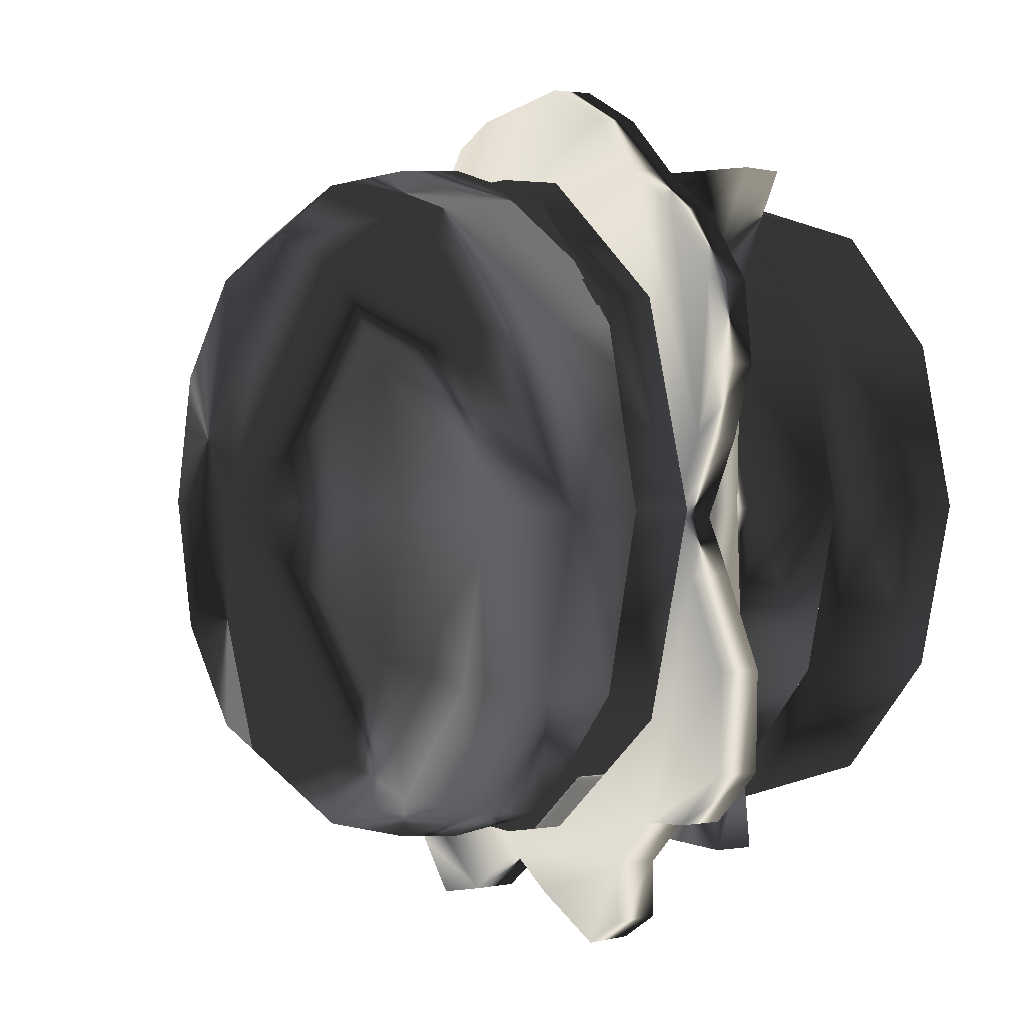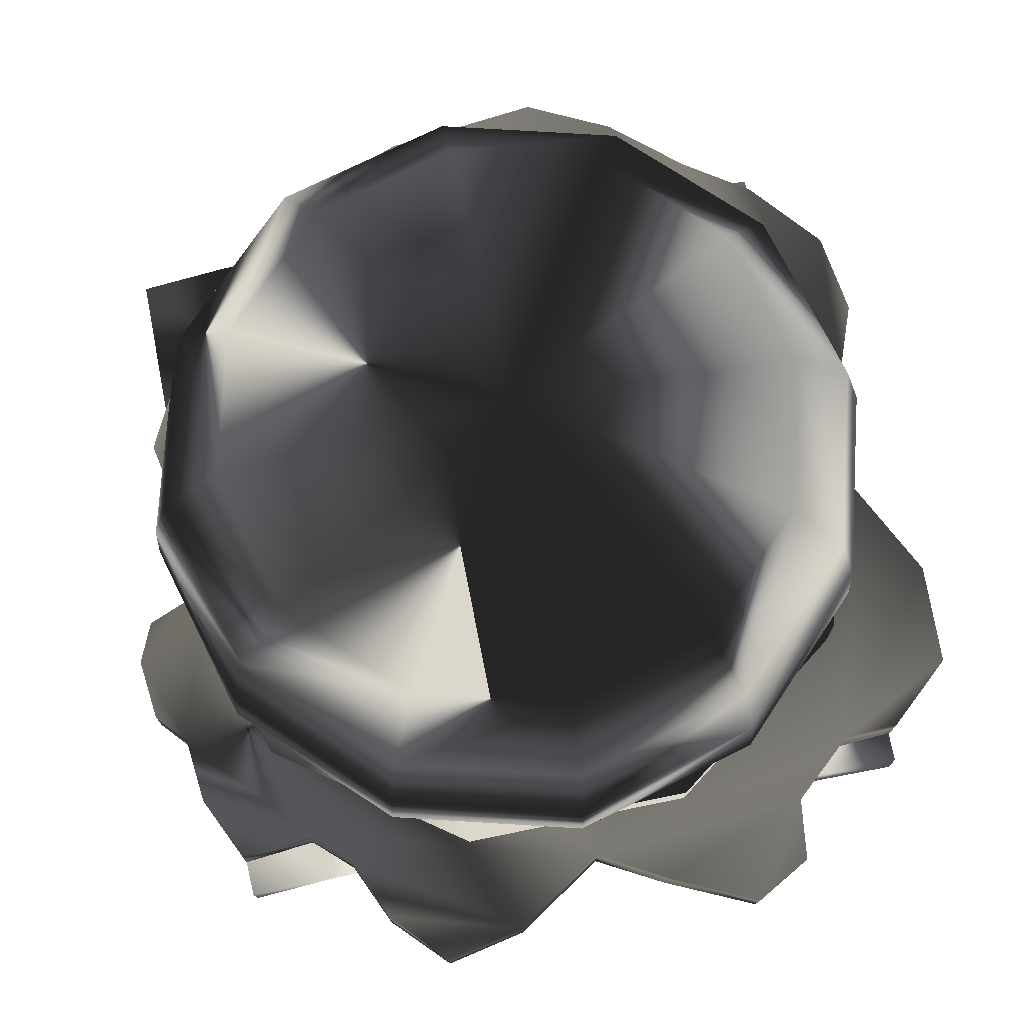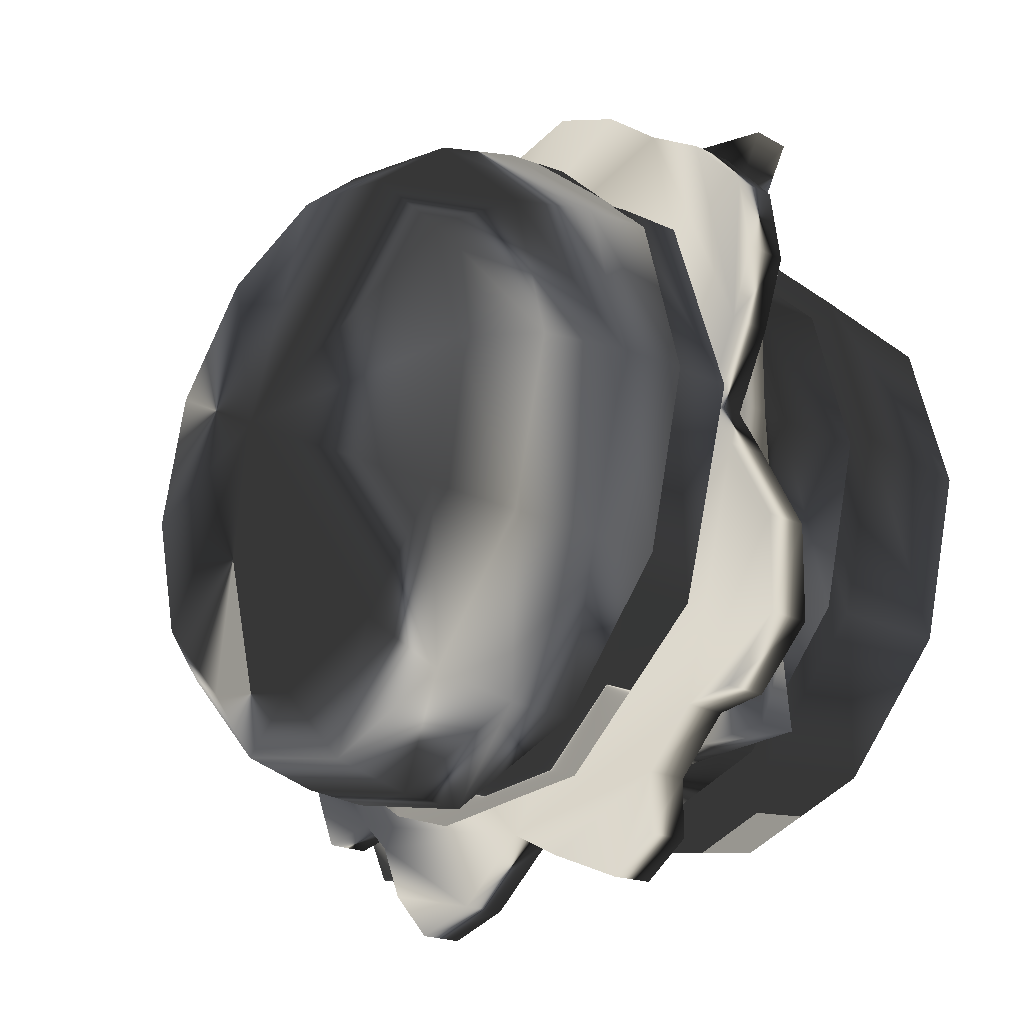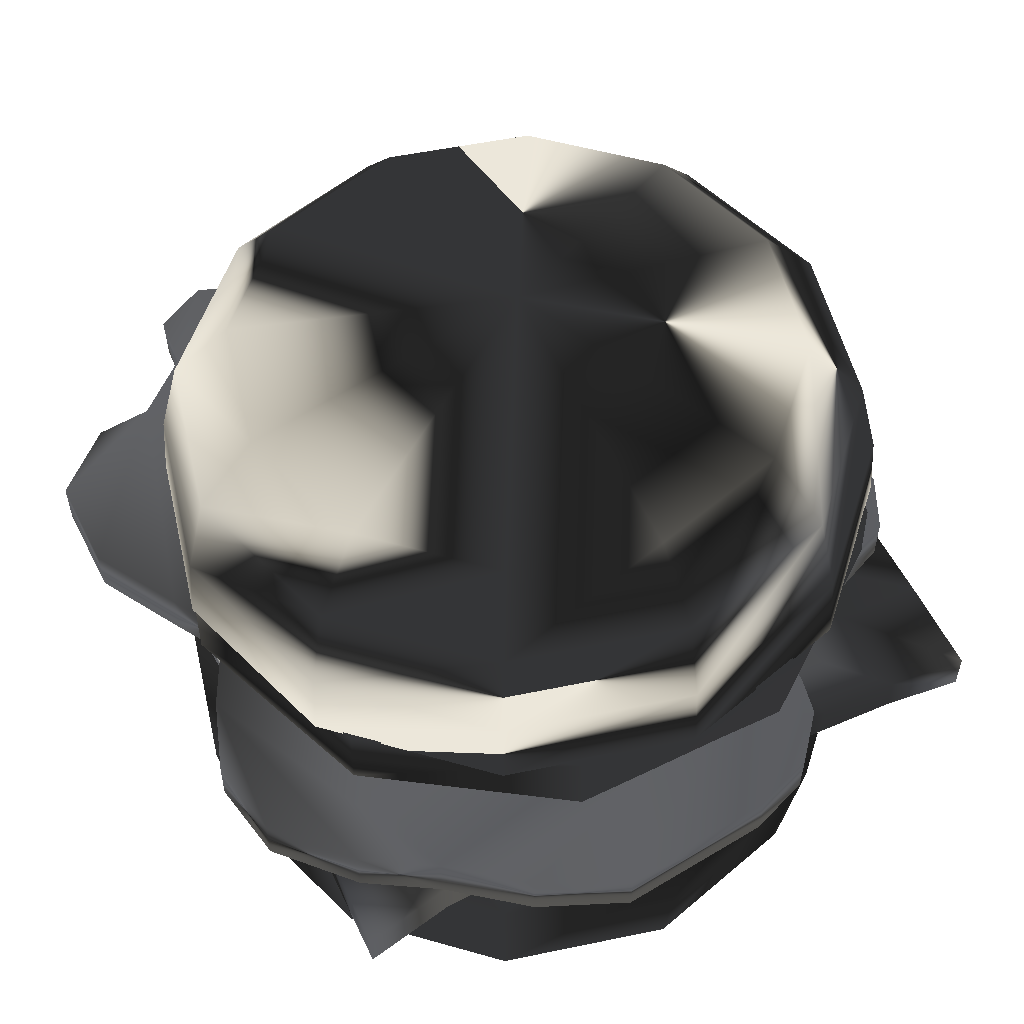
<metadata>
{"format":"obj","ext":"obj","renderer":"f3d","projection":"perspective","resolution":1024,"background":"white","views":[{"elev":1.4,"azim":-119.6,"up":"+Z"},{"elev":73.4,"azim":168.5,"up":"+Y"},{"elev":-24.0,"azim":-127.4,"up":"+Z"},{"elev":51.7,"azim":-27.8,"up":"+Y"}]}
</metadata>
<code>
g bunTop
v 80.7 153.4 46.59
v -0 186.2 -0
v 99.92 112 0
v 77.54 170.3 -0
v 86.54 112 -49.96
v 67.15 170.3 -38.77
v 49.96 112 -86.54
v 38.77 170.3 -67.15
v -0 112 -99.92
v -0 170.3 -77.54
v -49.96 112 -86.54
v -38.77 170.3 -67.15
v -86.54 112 -49.96
v -67.15 170.3 -38.77
v -99.92 112 0
v -77.54 170.3 -0
v -86.54 112 49.96
v -67.15 170.3 38.77
v -49.96 112 86.54
v -38.77 170.3 67.15
v 0 112 99.92
v 0 170.3 77.54
v 49.96 112 86.54
v 38.77 170.3 67.15
v 86.54 112 49.96
v 67.15 170.3 38.77
v 98.66 130.6 -0
v 85.44 130.6 -49.33
v 49.33 130.6 -85.44
v -0 130.6 -98.66
v -49.33 130.6 -85.44
v -85.44 130.6 -49.33
v -98.66 130.6 0
v -85.44 130.6 49.33
v -49.33 130.6 85.44
v 0 130.6 98.66
v 49.33 130.6 85.44
v 85.44 130.6 49.33
v 93.18 153.4 -0
v 80.7 153.4 -46.59
v 46.59 153.4 -80.7
v -0 153.4 -93.18
v -46.59 153.4 -80.7
v -80.7 153.4 -46.59
v -93.18 153.4 -0
v -80.7 153.4 46.59
v -46.59 153.4 80.7
v 0 153.4 93.18
v 46.59 153.4 80.7
f 23 3 25
f 28 27 3
f 6 2 4
f 9 5 3
f 8 6 40
f 8 2 6
f 11 3 23
f 30 29 7
f 10 2 8
f 9 7 5
f 43 42 30
f 12 2 10
f 15 13 11
f 32 31 11
f 14 2 12
f 21 19 17
f 45 44 32
f 16 2 14
f 6 4 39
f 34 33 15
f 18 2 16
f 10 8 41
f 47 46 34
f 20 2 18
f 14 12 43
f 36 35 19
f 22 2 20
f 18 16 45
f 49 48 36
f 24 2 22
f 22 20 47
f 38 37 23
f 26 2 24
f 26 24 49
f 39 1 38
f 4 2 26
f 40 39 27
f 5 7 29
f 42 41 29
f 9 11 31
f 44 43 31
f 13 15 33
f 46 45 33
f 17 19 35
f 48 47 35
f 21 23 37
f 1 49 37
f 25 3 27
f 28 29 41
f 12 10 42
f 16 14 44
f 20 18 46
f 24 22 48
f 4 26 1
f 5 28 3
f 11 9 3
f 41 8 40
f 17 11 23
f 9 30 7
f 31 43 30
f 17 15 11
f 13 32 11
f 23 21 17
f 33 45 32
f 40 6 39
f 17 34 15
f 42 10 41
f 35 47 34
f 44 14 43
f 21 36 19
f 46 18 45
f 37 49 36
f 48 22 47
f 25 38 23
f 1 26 49
f 27 39 38
f 28 40 27
f 28 5 29
f 30 42 29
f 30 9 31
f 32 44 31
f 32 13 33
f 34 46 33
f 34 17 35
f 36 48 35
f 36 21 37
f 38 1 37
f 38 25 27
f 40 28 41
f 43 12 42
f 45 16 44
f 47 20 46
f 49 24 48
f 39 4 1
g tomato
v 80.37 95.57 57.91
v 80.3 112.9 57.81
v 99.16 95.71 -0.3973
v 99.08 113.1 -0.4878
v 80.1 94.83 -58.57
v 80 112.4 -58.72
v 30.43 94.41 -94.47
v 30.37 111.9 -94.59
v -30.8 94.18 -94.32
v -30.9 111.5 -94.47
v -80.28 94.22 -58.2
v -80.35 111.4 -58.33
v -99.1 95.16 0.1352
v -99.14 112.7 -0.03436
v -80.04 95.01 58.3
v -80.06 112.6 58.21
v -30.38 95.44 94.19
v -30.42 112.9 94.09
v 30.88 95.47 94.04
v 30.83 113 93.94
f 54 52 50
f 55 53 52
f 51 53 55
f 68 66 50
f 57 55 54
f 56 54 66
f 60 58 56
f 59 57 56
f 62 60 56
f 67 69 51
f 61 59 58
f 67 51 57
f 65 67 61
f 63 61 60
f 57 59 61
f 69 67 66
f 65 63 62
f 51 69 68
f 53 51 50
f 67 65 64
f 66 54 50
f 54 55 52
f 57 51 55
f 56 57 54
f 64 56 66
f 58 59 56
f 64 62 56
f 60 61 58
f 61 67 57
f 63 65 61
f 62 63 60
f 68 69 66
f 64 65 62
f 50 51 68
f 52 53 50
f 66 67 64
g lettuce
v 102.9 82.13 -50.17
v 110.3 82 -41.77
v 112 82.35 -25.39
v 107.4 82.73 -14.76
v 91.5 82.8 -8.398
v 87.34 82.97 5.353
v 95.32 82.91 22.77
v 97.99 82.48 36.97
v 90.09 82.7 52.34
v 69.59 83.32 61.42
v 54.35 83.94 62.02
v 42.32 83.94 73.75
v 41.84 83.18 87.34
v 39.25 82.83 97.9
v 28.71 82.73 110.1
v 11.84 83 116.6
v -30.38 84.05 121.1
v -53.01 83.21 110.2
v -72.18 83.01 93.89
v -90.18 82.32 81.8
v -107.2 82.17 61.79
v -110.5 82.28 39.1
v -103.2 82.53 19.54
v -91.7 82.93 -2.167
v -99.63 82.26 -17.36
v -112.4 81.35 -42.66
v -111.5 81.2 -70.14
v -94.16 81.53 -85.57
v -78.86 82.22 -86.66
v -62.59 82.24 -100.9
v -60.58 80.8 -117.1
v -45.3 80.54 -125.7
v -21.44 82.26 -114.9
v -3.515 82.59 -105.1
v 20.53 81.52 -120.4
v 42.21 81.17 -124.8
v 56.17 81.61 -110.2
v 63.57 81.81 -93.33
v 73.72 81.85 -83.85
v 93.22 81.59 -85.53
v 101.2 81.82 -68.18
v 102.9 94.01 -50.35
v 110.4 94.09 -41.92
v 112.1 94.35 -25.59
v 107.4 94.66 -14.99
v 91.52 94.7 -8.57
v 87.35 94.91 5.25
v 95.39 95 22.65
v 98.21 94.61 36.94
v 90.43 94.75 52.27
v 69.82 95.47 61.35
v 54.38 95.79 61.95
v 42.23 95.82 73.7
v 41.97 95.31 87.65
v 39.44 94.95 98.29
v 28.93 94.78 110.4
v 12 94.98 116.8
v -30.3 95.83 121.1
v -53.22 95.23 110.1
v -72.27 94.88 93.84
v -90.36 94.37 81.84
v -107.4 94.07 61.89
v -110.7 94.24 39.2
v -103.3 94.52 19.6
v -91.79 94.82 -2.163
v -99.85 94.34 -17.54
v -112.7 93.33 -42.78
v -111.8 93.24 -70.24
v -94.5 93.64 -85.62
v -79.13 94.05 -86.78
v -62.77 93.92 -101.2
v -60.8 93.15 -117.8
v -45.55 92.69 -126.3
v -21.81 94.12 -115.2
v -3.627 94.47 -105.2
v 20.75 93.54 -120.8
v 42.34 93.16 -125.1
v 56.11 93.5 -110.4
v 63.56 93.71 -93.43
v 73.62 93.8 -83.97
v 93.21 93.82 -85.67
v 101.3 93.8 -68.27
f 112 71 70
f 113 72 71
f 114 73 72
f 115 74 73
f 116 75 74
f 117 76 75
f 118 77 76
f 119 78 77
f 120 79 78
f 121 80 79
f 122 81 80
f 123 82 81
f 124 83 82
f 125 84 83
f 126 85 84
f 127 86 85
f 128 87 86
f 129 88 87
f 130 89 88
f 131 90 89
f 132 91 90
f 133 92 91
f 134 93 92
f 135 94 93
f 136 95 94
f 137 96 95
f 138 97 96
f 139 98 97
f 140 99 98
f 141 100 99
f 142 101 100
f 143 102 101
f 144 103 102
f 145 104 103
f 146 105 104
f 147 106 105
f 148 107 106
f 149 108 107
f 150 109 108
f 151 110 109
f 111 70 110
f 74 70 72
f 108 110 70
f 71 72 70
f 113 112 111
f 113 111 115
f 108 109 110
f 103 108 74
f 107 108 103
f 106 107 104
f 93 103 75
f 115 149 144
f 116 144 134
f 120 117 116
f 99 102 103
f 98 103 93
f 101 102 99
f 96 97 98
f 95 96 98
f 92 93 88
f 81 88 93
f 119 118 117
f 122 121 134
f 126 123 122
f 90 91 92
f 87 88 81
f 85 86 81
f 84 85 82
f 79 80 75
f 78 79 76
f 128 127 122
f 125 124 123
f 133 130 129
f 131 130 133
f 139 135 134
f 136 135 139
f 139 138 137
f 140 139 144
f 142 141 140
f 148 145 144
f 147 146 145
f 111 151 149
f 151 150 149
f 111 112 70
f 112 113 71
f 113 114 72
f 114 115 73
f 115 116 74
f 116 117 75
f 117 118 76
f 118 119 77
f 119 120 78
f 120 121 79
f 121 122 80
f 122 123 81
f 123 124 82
f 124 125 83
f 125 126 84
f 126 127 85
f 127 128 86
f 128 129 87
f 129 130 88
f 130 131 89
f 131 132 90
f 132 133 91
f 133 134 92
f 134 135 93
f 135 136 94
f 136 137 95
f 137 138 96
f 138 139 97
f 139 140 98
f 140 141 99
f 141 142 100
f 142 143 101
f 143 144 102
f 144 145 103
f 145 146 104
f 146 147 105
f 147 148 106
f 148 149 107
f 149 150 108
f 150 151 109
f 151 111 110
f 73 74 72
f 74 108 70
f 114 113 115
f 75 103 74
f 104 107 103
f 105 106 104
f 80 93 75
f 116 115 144
f 121 116 134
f 121 120 116
f 98 99 103
f 94 98 93
f 100 101 99
f 94 95 98
f 89 92 88
f 80 81 93
f 120 119 117
f 129 122 134
f 127 126 122
f 89 90 92
f 86 87 81
f 82 85 81
f 83 84 82
f 76 79 75
f 77 78 76
f 129 128 122
f 126 125 123
f 134 133 129
f 132 131 133
f 144 139 134
f 137 136 139
f 143 140 144
f 143 142 140
f 149 148 144
f 148 147 145
f 115 111 149
g cheese
v -93.04 61.4 93.16
v -93.52 72.12 93.71
v 93.43 66.5 93.43
v 93.7 77.04 93.61
v 93.14 62.29 -93.1
v 93.44 73.14 -93.68
v -93.58 70.62 -93.44
v -93.68 81.29 -93.49
v -46.7 73.67 93.52
v -46.77 82.61 93.77
v -46.85 73.98 -93.53
v -46.85 83.16 -93.45
v 0.04976 76.61 93.54
v 0.04721 84.48 93.7
v -0.06101 74.94 -93.55
v -0.06241 82.94 -93.5
v 46.81 73.82 93.53
v 46.86 83.12 93.66
v 46.71 73.48 -93.56
v 46.74 82.59 -93.56
v -93.5 74.1 46.87
v -93.58 83.21 46.92
v 93.58 73.67 46.72
v 93.59 83.05 46.84
v -46.74 76.9 46.78
v -46.78 82.32 46.92
v 0.03213 76.42 46.77
v 0.01266 82.31 46.9
v 46.81 76.89 46.76
v 46.81 82.25 46.85
v 93.54 75.52 -0.01434
v 93.58 83.71 0.01221
v -93.62 75.01 0.1087
v -93.58 82.99 0.1034
v -46.8 76.35 0.01504
v -46.8 82.05 0.1246
v -0.01826 76.39 0.01148
v -70.76 82.04 -71.72
v 46.77 76.39 -0.01472
v 46.78 82.22 0.0517
v 93.51 73.81 -46.77
v 93.56 83.01 -46.81
v -93.62 73.3 -46.67
v -93.6 82.56 -46.69
v -46.83 76.84 -46.75
v -46.81 82.09 -46.68
v -0.0484 76.25 -46.77
v -0.04071 82 -46.7
v 46.72 76.97 -46.77
v 46.77 82.21 -46.76
v -93.47 72.18 67.3
v -93.58 82.05 67.74
v 93.57 71.62 67.36
v 93.63 80.84 67.48
v -46.71 76.46 67.39
v -46.78 82.4 67.61
v 0.04911 77.43 67.41
v 0.02083 82.72 67.54
v 46.82 76.51 67.39
v 46.83 82.21 67.5
v 93.53 72.19 -71.64
v 93.49 82.1 -72.1
v -93.62 72.73 -71.75
v -93.61 82.34 -71.77
v -46.84 76.36 -71.82
v -46.84 82.17 -71.74
v -0.05645 76.93 -71.84
v -0.03344 82.24 -71.79
v 46.7 76.43 -71.83
v 46.74 82.24 -71.85
v 69.44 71.81 93.52
v 69.67 81.53 93.62
v 69.45 72.59 -93.46
v 69.47 82.48 -93.58
v 69.52 76.5 46.75
v 69.55 82.12 46.83
v 69.49 77.23 -0.007884
v 69.51 82.62 0.0303
v 69.44 76.4 -46.76
v 69.48 82.33 -46.76
v 69.52 75.41 67.37
v 69.57 81.9 67.48
v 69.42 74.79 -71.78
v 69.48 82.18 -71.88
v -70.45 71.8 93.54
v -70.92 81.72 93.75
v -70.75 72.8 -93.51
v -70.82 82.38 -93.43
v -70.66 76.46 46.79
v -70.74 82.32 46.94
v -70.75 77.09 0.03983
v -70.74 82.35 0.1339
v -70.77 76.31 -46.73
v -70.75 82.17 -46.65
v -70.61 75.12 67.38
v -70.74 82.23 67.63
v -70.77 74.93 -71.79
f 154 155 223
f 156 157 213
f 158 159 239
f 152 153 203
f 213 157 225
f 240 172 184
f 153 152 236
f 167 166 162
f 247 237 161
f 162 166 218
f 161 160 164
f 167 163 217
f 171 170 166
f 166 170 220
f 165 164 168
f 171 167 219
f 225 224 170
f 228 182 174
f 205 204 174
f 185 184 172
f 181 211 233
f 176 206 246
f 177 187 243
f 208 206 176
f 207 209 179
f 168 164 208
f 209 211 181
f 204 154 222
f 175 174 182
f 191 181 227
f 214 158 238
f 178 176 186
f 191 199 187
f 180 178 188
f 201 199 191
f 230 192 182
f 195 194 184
f 187 197 245
f 183 182 192
f 201 191 229
f 188 186 196
f 179 181 191
f 190 188 198
f 187 177 179
f 242 184 194
f 234 212 192
f 215 214 194
f 197 217 189
f 173 172 202
f 207 177 241
f 155 154 204
f 211 169 223
f 236 152 202
f 164 160 206
f 161 165 209
f 178 180 210
f 165 169 211
f 226 174 204
f 193 192 212
f 221 201 231
f 198 196 216
f 197 199 219
f 200 198 218
f 199 201 221
f 216 196 244
f 224 156 212
f 159 158 214
f 239 159 215
f 169 168 222
f 171 221 235
f 157 156 224
f 180 190 228
f 205 175 227
f 168 210 232
f 175 183 229
f 190 200 230
f 183 193 231
f 200 220 234
f 155 205 233
f 210 180 226
f 193 213 235
f 220 170 224
f 163 162 238
f 186 176 240
f 160 161 237
f 203 153 237
f 202 172 240
f 185 173 241
f 162 216 248
f 195 185 243
f 196 186 242
f 215 195 245
f 173 203 247
f 206 160 236
f 194 214 248
f 217 163 239
f 199 197 187
f 222 154 223
f 212 156 213
f 238 158 239
f 202 152 203
f 235 213 225
f 242 240 184
f 237 153 236
f 163 167 162
f 207 247 161
f 216 162 218
f 165 161 164
f 219 167 217
f 167 171 166
f 218 166 220
f 169 165 168
f 221 171 219
f 171 225 170
f 226 228 174
f 175 205 174
f 173 185 172
f 227 181 233
f 240 176 246
f 241 177 243
f 178 208 176
f 177 207 179
f 210 168 208
f 179 209 181
f 232 204 222
f 183 175 182
f 229 191 227
f 248 214 238
f 188 178 186
f 179 191 187
f 190 180 188
f 228 230 182
f 185 195 184
f 243 187 245
f 193 183 192
f 231 201 229
f 198 188 196
f 200 190 198
f 244 242 194
f 230 234 192
f 195 215 194
f 245 197 189
f 203 173 202
f 247 207 241
f 205 155 204
f 233 211 223
f 246 236 202
f 208 164 206
f 207 161 209
f 208 178 210
f 209 165 211
f 232 226 204
f 213 193 212
f 235 221 231
f 218 198 216
f 217 197 219
f 220 200 218
f 219 199 221
f 248 216 244
f 234 224 212
f 215 159 214
f 189 239 215
f 223 169 222
f 225 171 235
f 225 157 224
f 226 180 228
f 233 205 227
f 222 168 232
f 227 175 229
f 228 190 230
f 229 183 231
f 230 200 234
f 223 155 233
f 232 210 226
f 231 193 235
f 234 220 224
f 239 163 238
f 242 186 240
f 236 160 237
f 247 203 237
f 246 202 240
f 243 185 241
f 238 162 248
f 245 195 243
f 244 196 242
f 189 215 245
f 241 173 247
f 246 206 236
f 244 194 248
f 189 217 239
g patty
v 41.22 71.44 71.4
v 71.4 71.44 41.22
v 93.3 41.25 0
v 92.9 68.19 0
v 80.8 41.25 -46.65
v 80.45 68.19 -46.45
v 46.65 41.25 -80.8
v 46.45 68.19 -80.45
v 0 41.25 -93.3
v 0 68.19 -92.9
v -46.65 41.25 -80.8
v -46.45 68.19 -80.45
v -80.8 41.25 -46.65
v -80.45 68.19 -46.45
v -93.3 41.25 -0
v -92.9 68.19 -0
v -80.8 41.25 46.65
v -80.45 68.19 46.45
v -46.65 41.25 80.8
v -46.45 68.19 80.45
v -0 41.25 93.3
v -0 68.19 92.9
v 46.65 41.25 80.8
v 46.45 68.19 80.45
v 80.8 41.25 46.65
v 80.45 68.19 46.45
v 82.84 38.01 -0
v 71.74 38.01 -41.42
v 41.42 38.01 -71.74
v 0 38.01 -82.84
v -41.42 38.01 -71.74
v -71.74 38.01 -41.42
v -82.84 38.01 -0
v -71.74 38.01 41.42
v -41.42 38.01 71.74
v -0 38.01 82.84
v 41.42 38.01 71.74
v 71.74 38.01 41.42
v 82.44 71.44 -0
v 71.4 71.44 -41.22
v 41.22 71.44 -71.4
v 0 71.44 -82.44
v -41.22 71.44 -71.4
v -71.4 71.44 -41.22
v -82.44 71.44 -0
v -71.4 71.44 41.22
v -41.22 71.44 71.4
v -0 71.44 82.44
f 276 275 286
f 254 252 251
f 249 250 287
f 277 286 283
f 256 254 253
f 283 286 285
f 279 278 277
f 258 256 255
f 281 280 279
f 283 282 281
f 260 258 257
f 249 287 294
f 294 287 288
f 262 260 259
f 294 295 296
f 292 293 294
f 264 262 261
f 289 290 291
f 288 287 252
f 266 264 263
f 289 288 254
f 290 289 256
f 268 266 265
f 291 290 258
f 292 291 260
f 270 268 267
f 293 292 262
f 294 293 264
f 272 270 269
f 295 294 266
f 296 295 268
f 274 272 271
f 249 296 270
f 250 249 272
f 252 274 273
f 287 250 274
f 275 276 253
f 276 277 255
f 277 278 257
f 278 279 259
f 279 280 261
f 280 281 263
f 281 282 265
f 282 283 267
f 283 284 269
f 284 285 271
f 285 286 273
f 286 275 251
f 277 276 286
f 253 254 251
f 279 277 283
f 255 256 253
f 284 283 285
f 257 258 255
f 283 281 279
f 259 260 257
f 296 249 294
f 291 294 288
f 261 262 259
f 291 292 294
f 263 264 261
f 288 289 291
f 254 288 252
f 265 266 263
f 256 289 254
f 258 290 256
f 267 268 265
f 260 291 258
f 262 292 260
f 269 270 267
f 264 293 262
f 266 294 264
f 271 272 269
f 268 295 266
f 270 296 268
f 273 274 271
f 272 249 270
f 274 250 272
f 251 252 273
f 252 287 274
f 251 275 253
f 253 276 255
f 255 277 257
f 257 278 259
f 259 279 261
f 261 280 263
f 263 281 265
f 265 282 267
f 267 283 269
f 269 284 271
f 271 285 273
f 273 286 251
g bunBase
v 80.8 0 46.65
v 86.6 39.7 50
v 93.3 0 0
v 100 39.7 0
v 80.8 0 -46.65
v 86.6 39.7 -50
v 46.65 0 -80.8
v 50 39.7 -86.6
v 0 0 -93.3
v 0 39.7 -100
v -46.65 0 -80.8
v -50 39.7 -86.6
v -80.8 0 -46.65
v -86.6 39.7 -50
v -93.3 0 -0
v -100 39.7 -0
v -80.8 0 46.65
v -86.6 39.7 50
v -46.65 0 80.8
v -50 39.7 86.6
v -0 0 93.3
v -0 39.7 100
v 46.65 0 80.8
v 50 39.7 86.6
f 299 297 303
f 302 300 299
f 298 300 302
f 303 297 315
f 304 302 301
f 317 315 297
f 307 305 315
f 306 304 303
f 313 311 309
f 320 298 316
f 308 306 305
f 316 298 304
f 310 314 316
f 310 308 307
f 310 312 314
f 304 306 308
f 312 310 309
f 318 316 315
f 320 318 317
f 314 312 311
f 298 320 319
f 300 298 297
f 316 314 313
f 301 299 303
f 301 302 299
f 304 298 302
f 305 303 315
f 303 304 301
f 319 317 297
f 309 307 315
f 305 306 303
f 315 313 309
f 318 320 316
f 307 308 305
f 308 316 304
f 308 310 316
f 309 310 307
f 311 312 309
f 317 318 315
f 319 320 317
f 313 314 311
f 297 298 319
f 299 300 297
f 315 316 313

</code>
